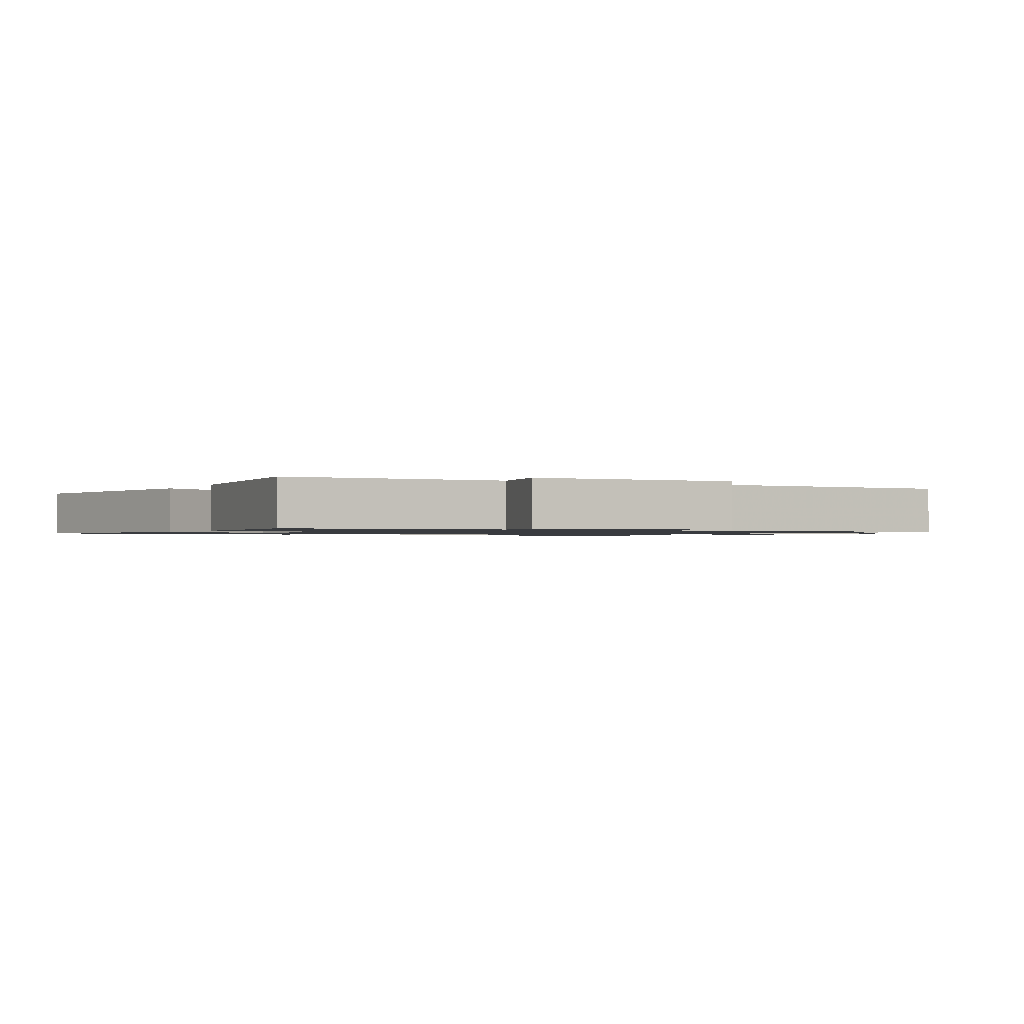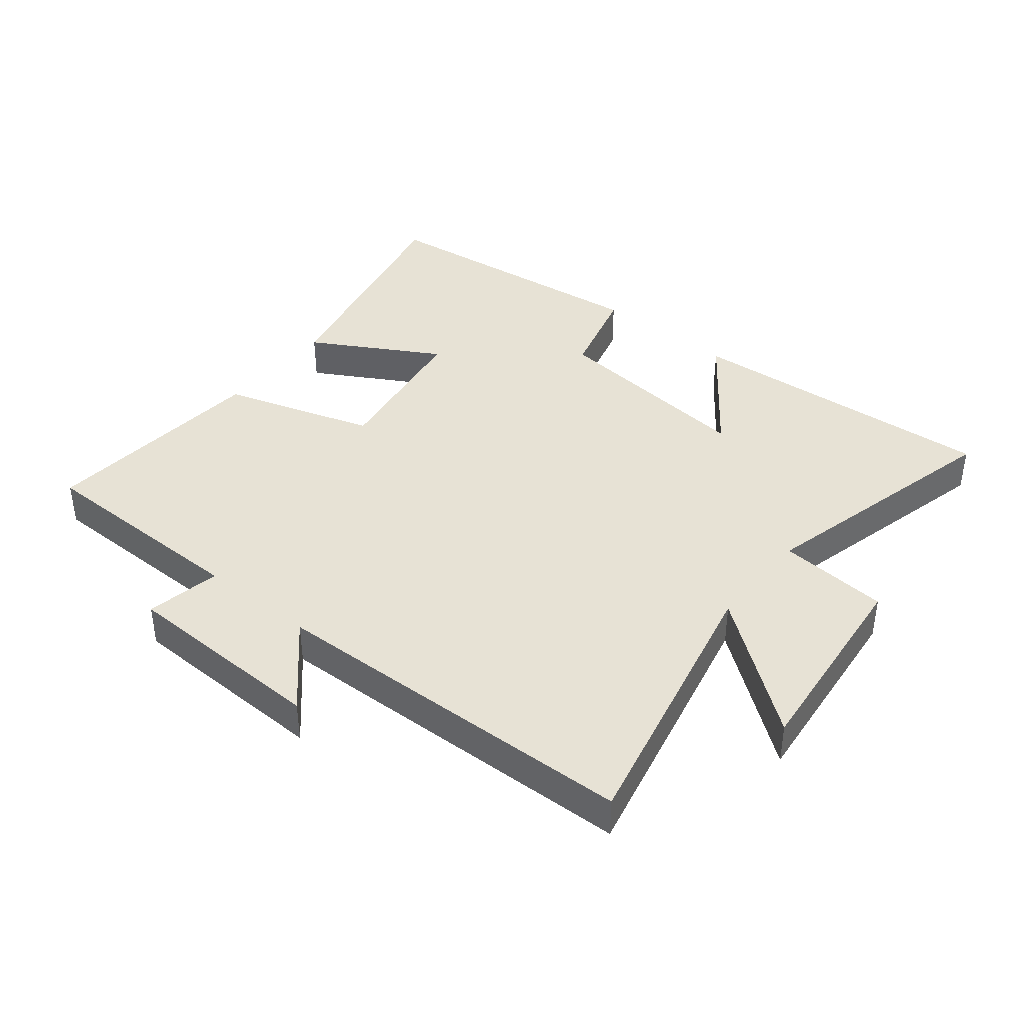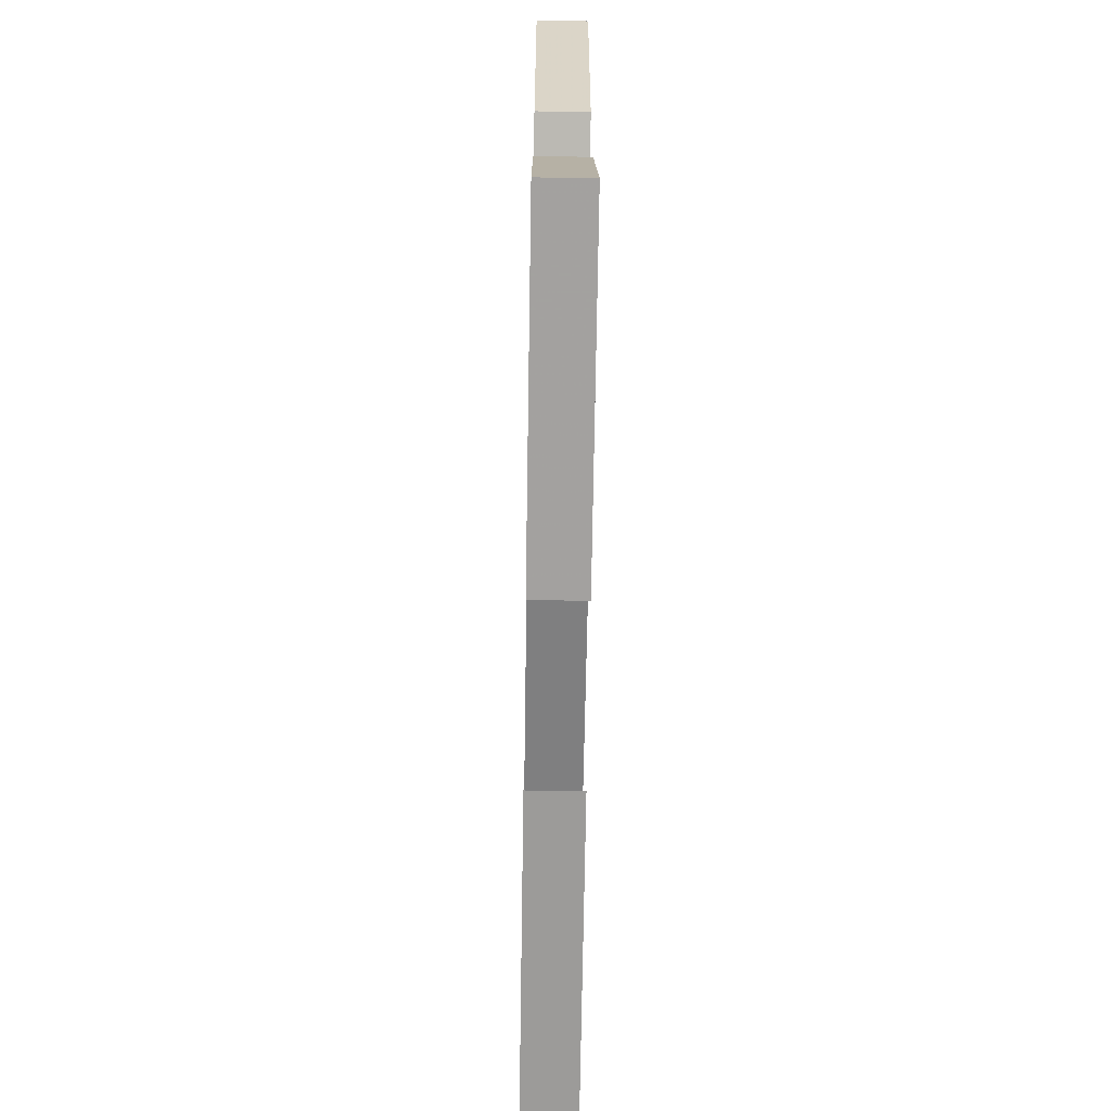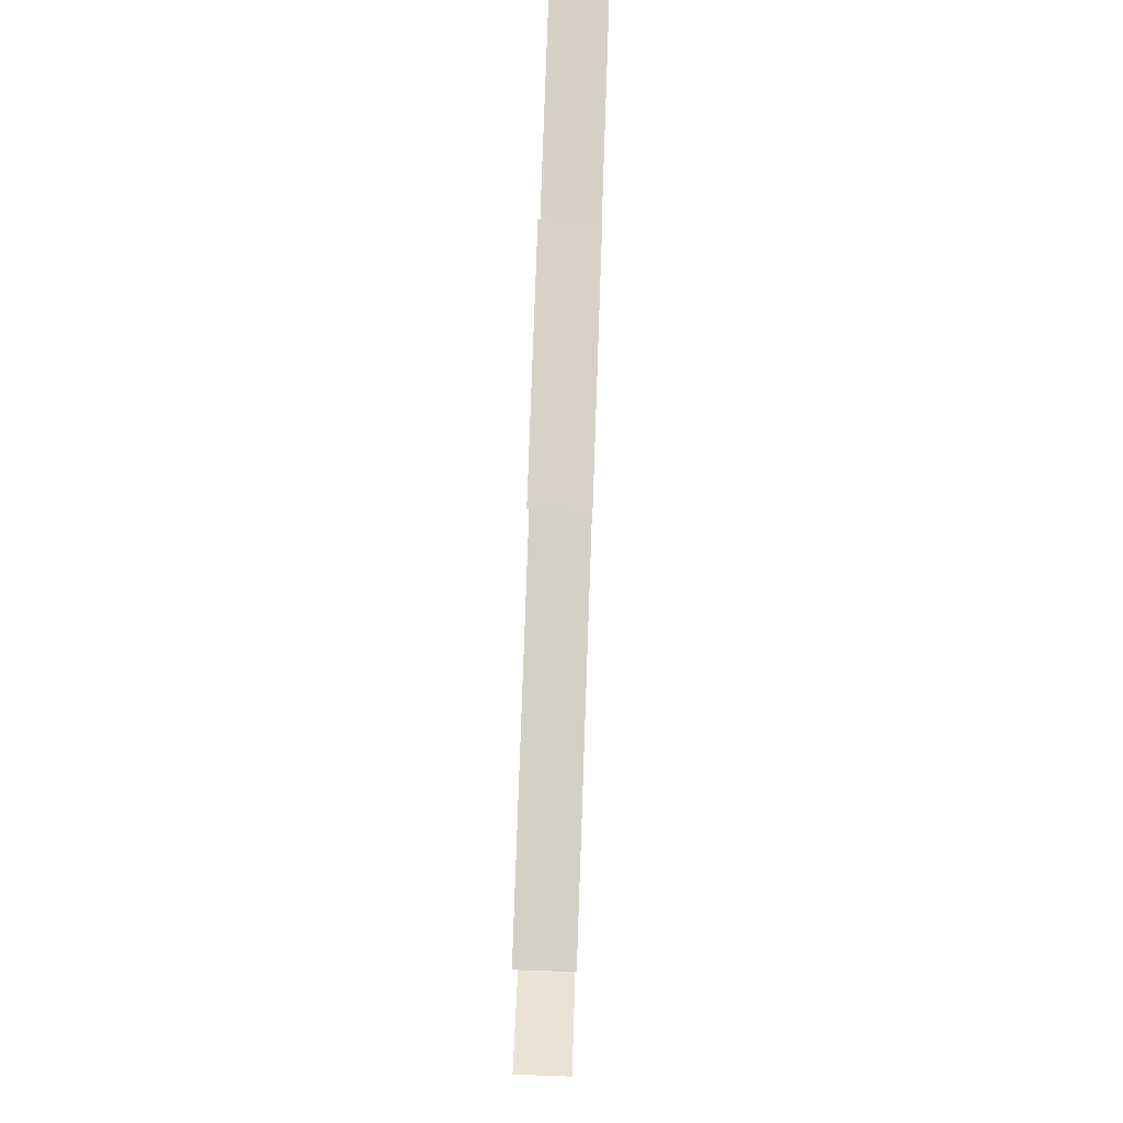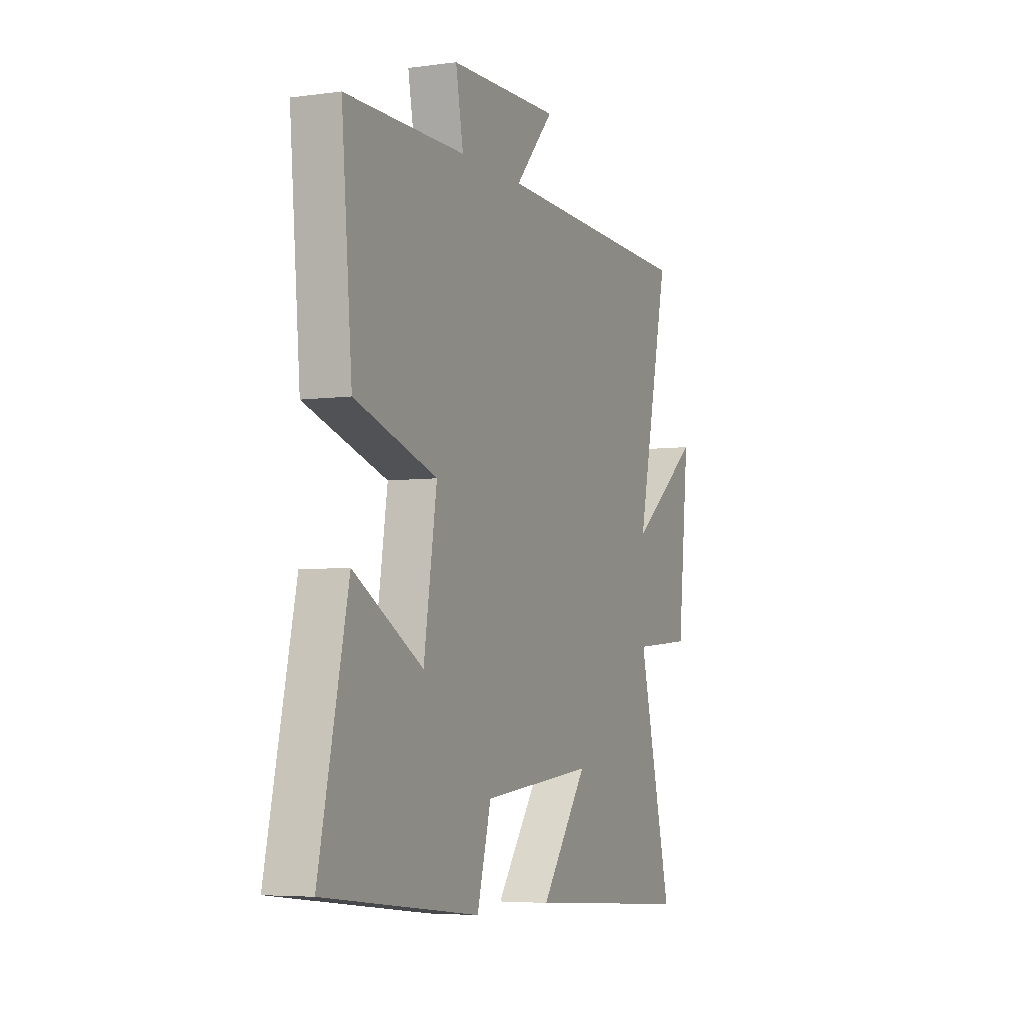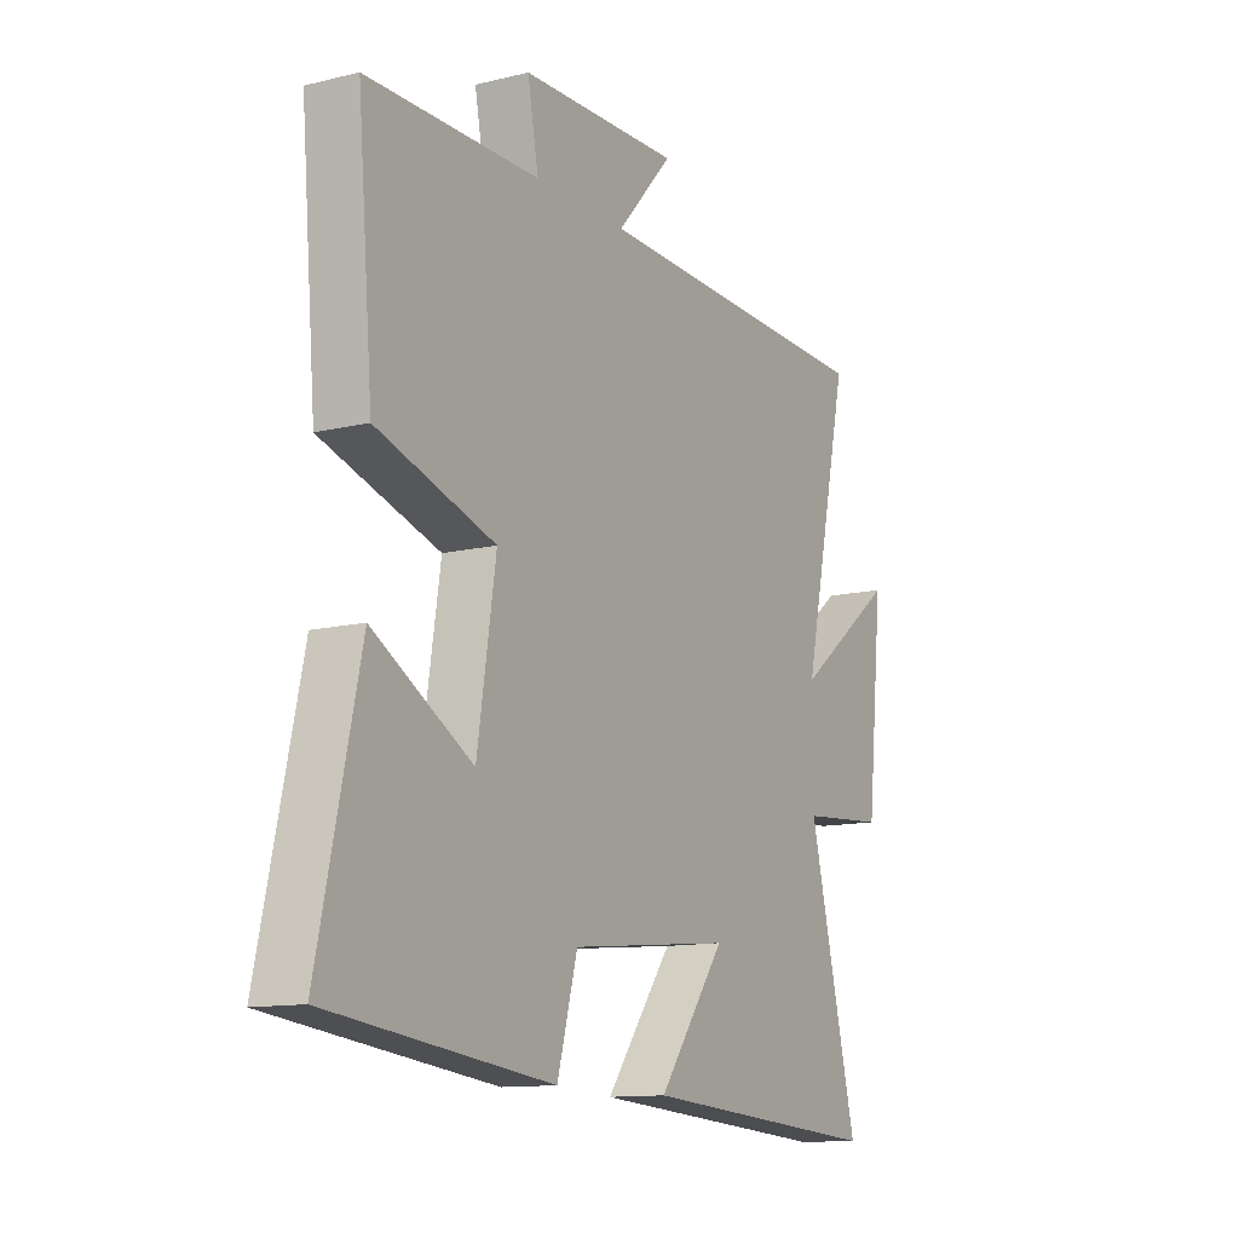
<metadata>
{"format":"obj","ext":"obj","renderer":"f3d","projection":"perspective","resolution":1024,"background":"white","views":[{"elev":-1.1,"azim":-27.5,"up":"+Y"},{"elev":40.5,"azim":39.0,"up":"+Y"},{"elev":-65.6,"azim":-90.9,"up":"+Z"},{"elev":79.1,"azim":92.0,"up":"+Z"},{"elev":-5.1,"azim":-66.7,"up":"+Z"},{"elev":-12.3,"azim":-60.3,"up":"+Z"}]}
</metadata>
<code>
v 0.597 0.07 0.481
v 0.5 0.07 0.045
v 0.709 0.07 0.205
v 0.675 0.07 -0.117
v 0.5 0.07 -0.131
v 0.6 0.07 -0.535
v 0.102 0.07 -0.5
v 0.239 0.07 -0.316
v -0.091 0.07 -0.35
v -0.132 0.07 -0.5
v -0.584 0.07 -0.447
v -0.5 0.07 -0.068
v -0.299 0.07 -0.183
v -0.261 0.07 0.061
v -0.5 0.07 0.136
v -0.531 0.07 0.498
v -0.183 0.07 0.5
v -0.205 0.07 0.618
v 0.119 0.07 0.626
v 0.005 0.07 0.5
v 0.597 0 0.481
v 0.5 0 0.045
v 0.709 0 0.205
v 0.675 0 -0.117
v 0.5 0 -0.131
v 0.6 0 -0.535
v 0.102 0 -0.5
v 0.239 0 -0.316
v -0.091 0 -0.35
v -0.132 0 -0.5
v -0.584 0 -0.447
v -0.5 0 -0.068
v -0.299 0 -0.183
v -0.261 0 0.061
v -0.5 0 0.136
v -0.531 0 0.498
v -0.183 0 0.5
v -0.205 0 0.618
v 0.119 0 0.626
v 0.005 0 0.5
f 17 18 19 20
f 17 20 1 2
f 14 15 16 17
f 13 14 17 2
f 10 11 12 13
f 9 10 13
f 8 9 13 2
f 5 6 7 8
f 5 8 2 3
f 3 4 5
f 40 39 38 37
f 22 21 40 37
f 37 36 35 34
f 22 37 34 33
f 33 32 31 30
f 33 30 29
f 22 33 29 28
f 28 27 26 25
f 23 22 28 25
f 25 24 23
f 1 21 22 2
f 2 22 23 3
f 3 23 24 4
f 4 24 25 5
f 5 25 26 6
f 6 26 27 7
f 7 27 28 8
f 8 28 29 9
f 9 29 30 10
f 10 30 31 11
f 11 31 32 12
f 12 32 33 13
f 13 33 34 14
f 14 34 35 15
f 15 35 36 16
f 16 36 37 17
f 17 37 38 18
f 18 38 39 19
f 19 39 40 20
f 20 40 21 1

</code>
